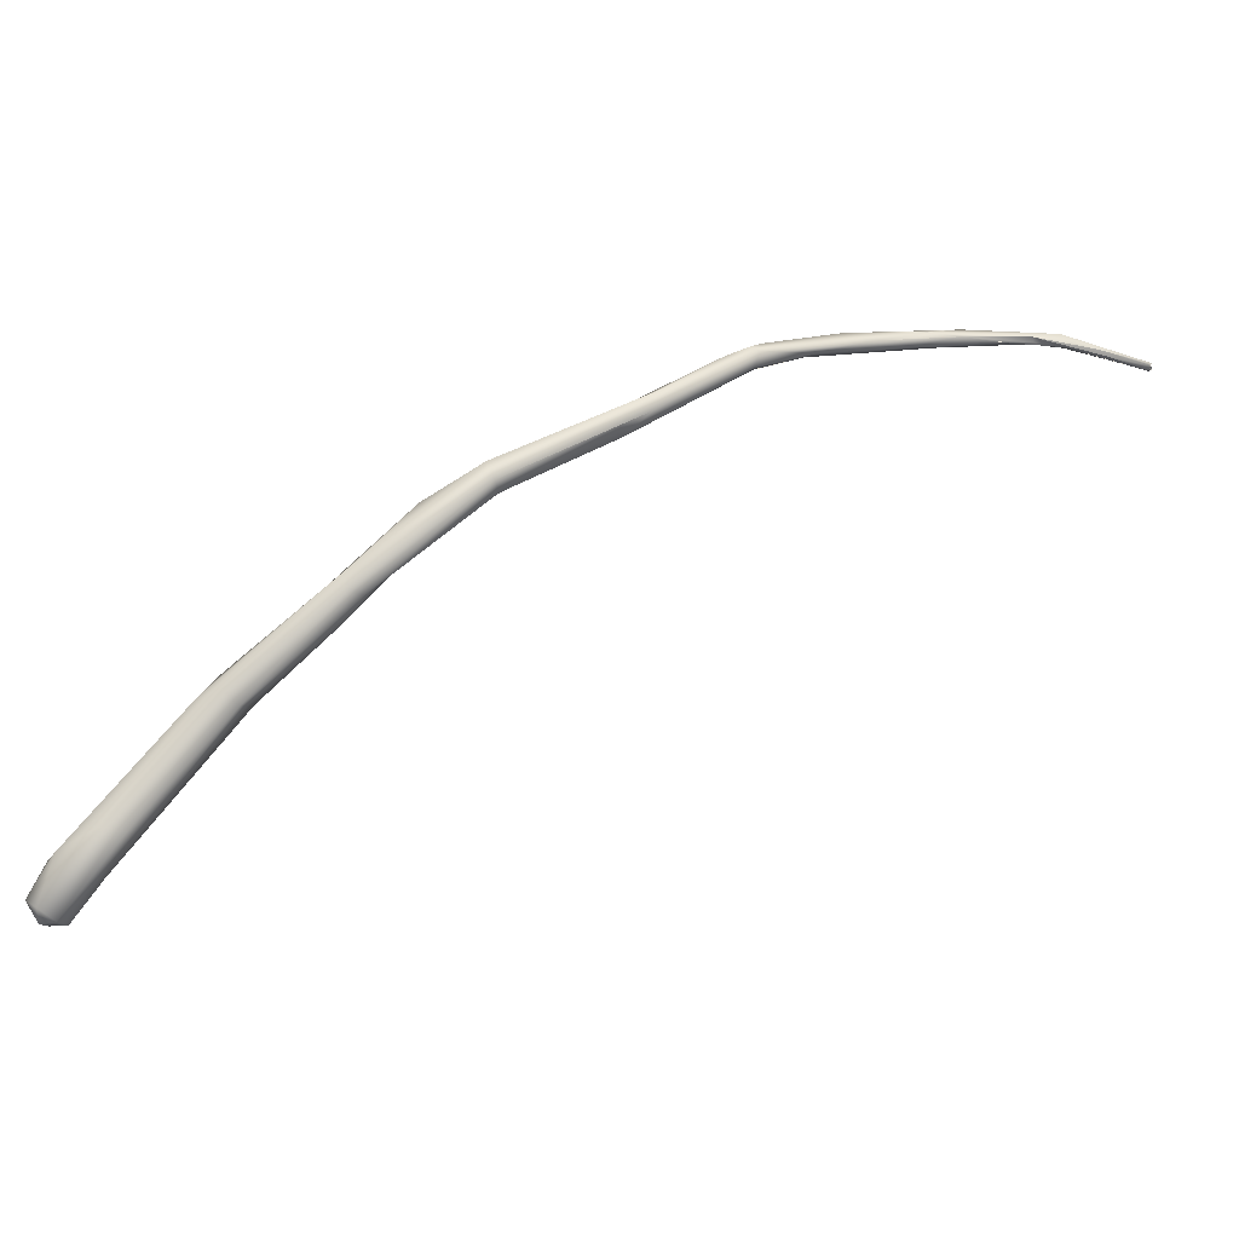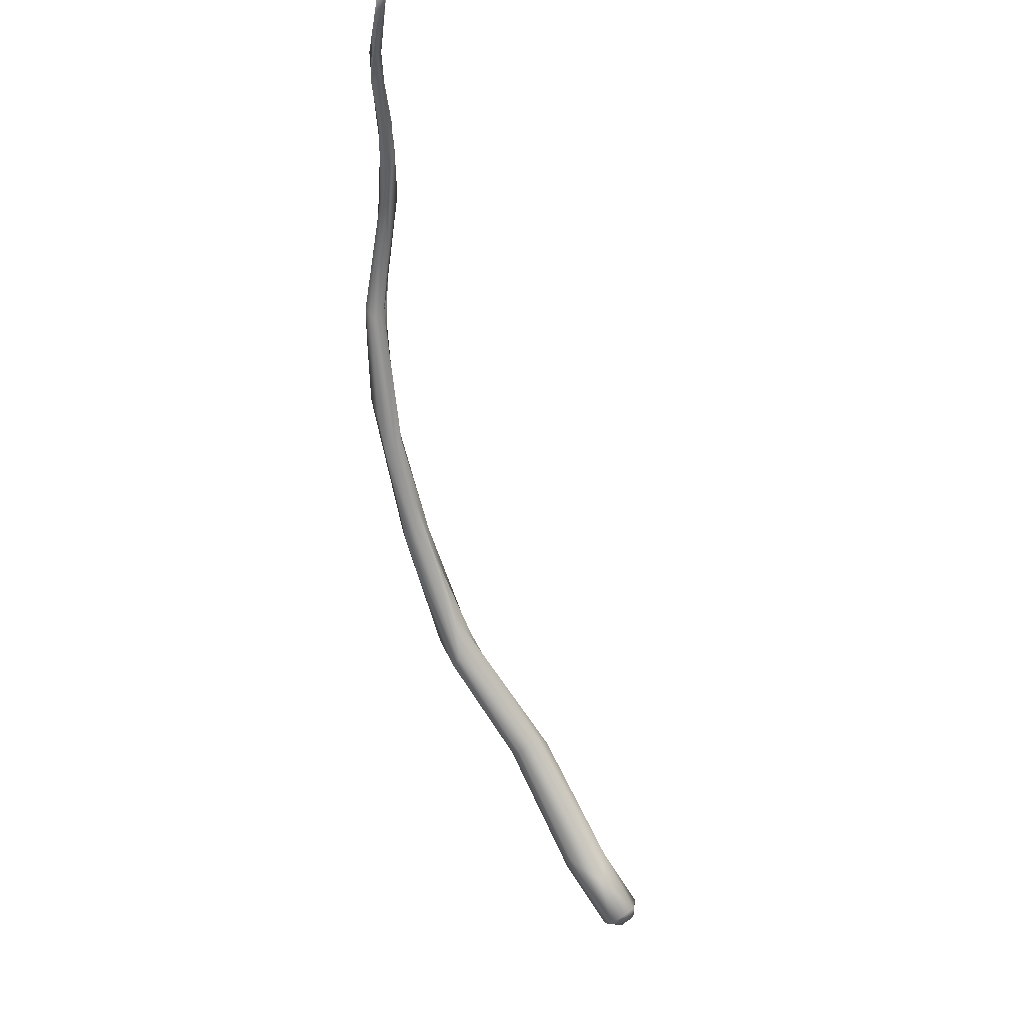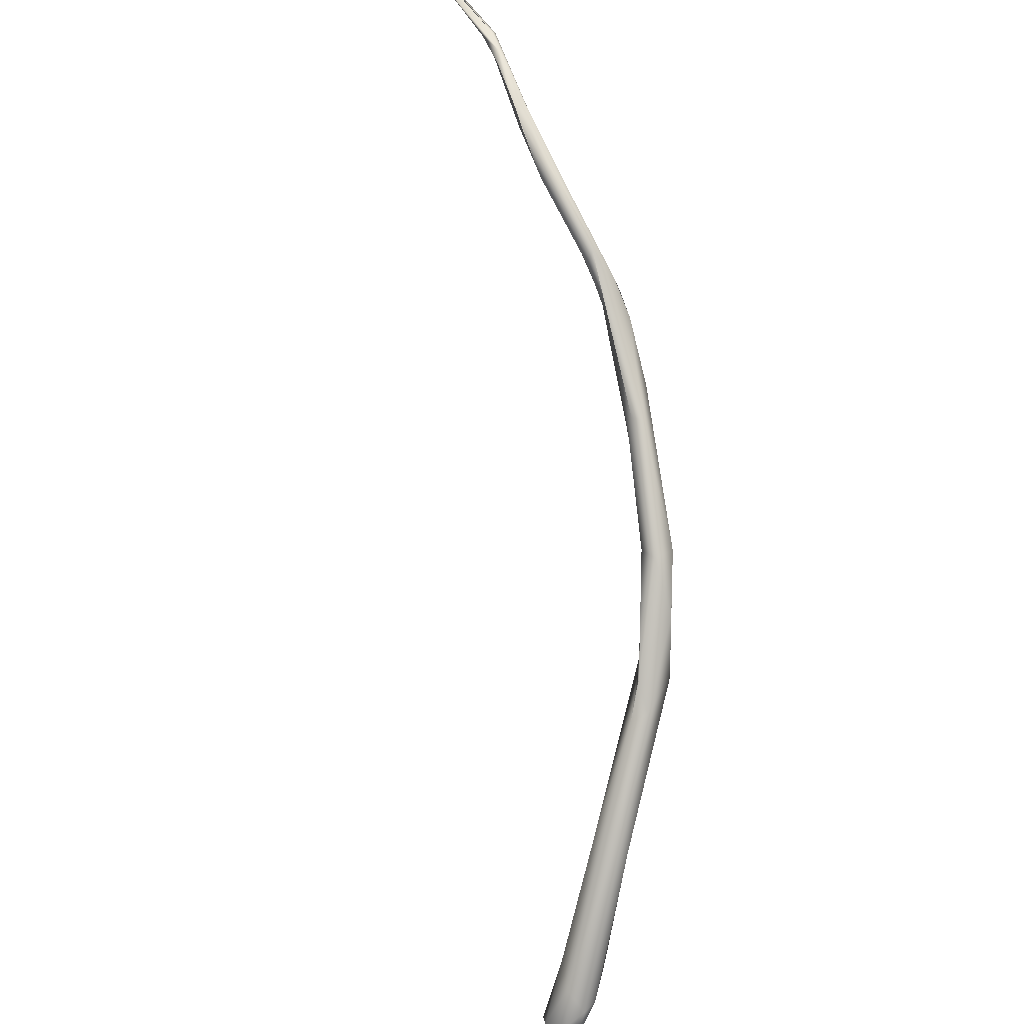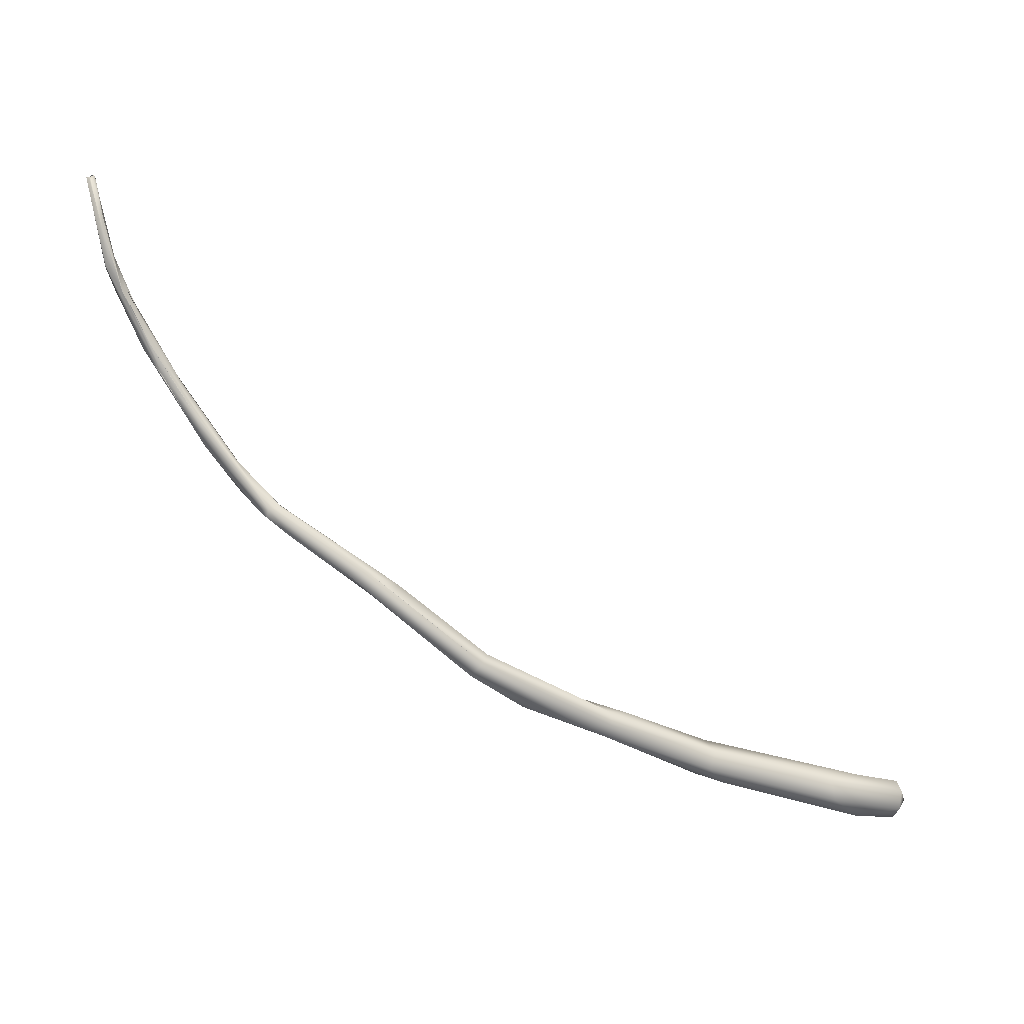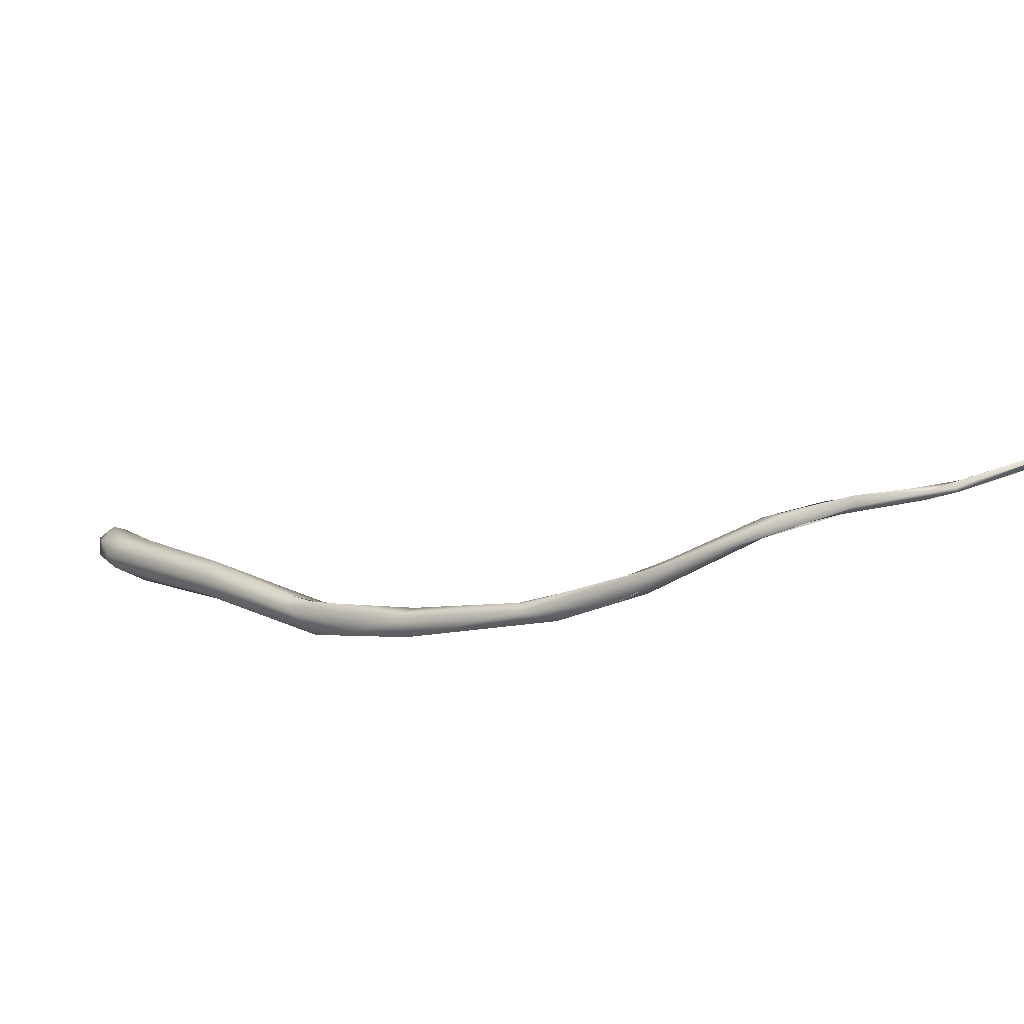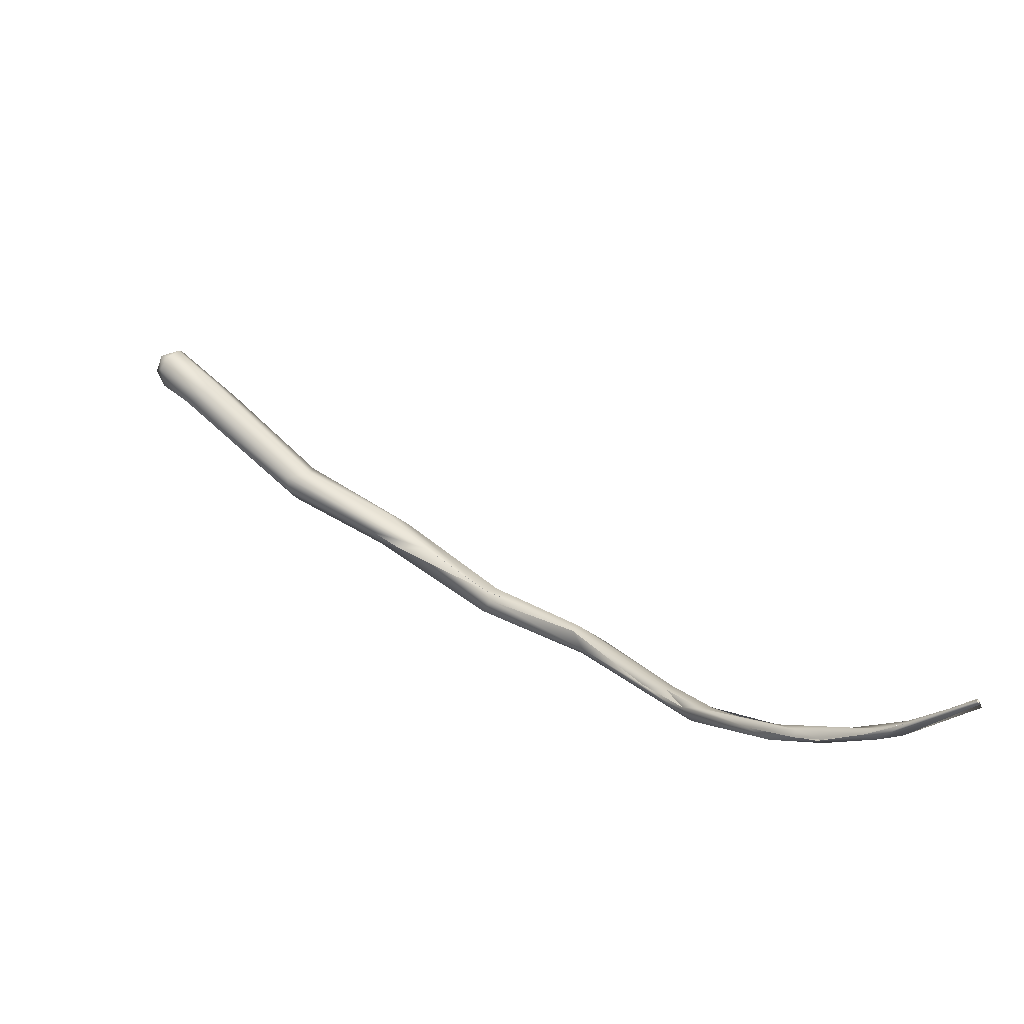
<metadata>
{"format":"obj","ext":"obj","renderer":"f3d","projection":"perspective","resolution":1024,"background":"white","views":[{"elev":-40.1,"azim":33.8,"up":"+Z"},{"elev":-32.2,"azim":133.1,"up":"+Z"},{"elev":59.2,"azim":-68.9,"up":"+Z"},{"elev":-33.2,"azim":116.4,"up":"+Y"},{"elev":74.9,"azim":31.5,"up":"+Z"},{"elev":70.5,"azim":0.1,"up":"+Y"}]}
</metadata>
<code>
o FJ3091.obj_grp1.1732
v 0.01513 -0.7346 5.297
v 0.01187 -0.7375 5.296
v 0.009594 -0.7421 5.3
v 0.01307 -0.742 5.293
v 0.0125 -0.7471 5.298
v 0.01206 -0.7364 5.301
v 0.01254 -0.7432 5.305
v 0.02118 -0.7402 5.312
v 0.01807 -0.7471 5.307
v 0.02894 -0.7353 5.313
v 0.01822 -0.7371 5.294
v 0.01871 -0.7415 5.292
v 0.0165 -0.7466 5.294
v 0.02898 -0.7374 5.304
v 0.0226 -0.749 5.307
v 0.05997 -0.734 5.344
v 0.06229 -0.7415 5.349
v 0.06015 -0.7369 5.348
v 0.03483 -0.7477 5.31
v 0.03926 -0.7425 5.31
v 0.0592 -0.7451 5.341
v 0.06786 -0.7331 5.343
v 0.06719 -0.7438 5.342
v 0.09054 -0.7338 5.364
v 0.11 -0.7296 5.372
v 0.09358 -0.738 5.367
v 0.06856 -0.7388 5.339
v 0.1067 -0.7405 5.369
v 0.09598 -0.7329 5.358
v 0.1015 -0.7394 5.361
v 0.1192 -0.7357 5.384
v 0.1306 -0.7225 5.39
v 0.09985 -0.7323 5.371
v 0.1013 -0.7322 5.372
v 0.1299 -0.7259 5.396
v 0.1324 -0.721 5.394
v 0.1029 -0.7351 5.361
v 0.1308 -0.722 5.39
v 0.1346 -0.7232 5.389
v 0.1353 -0.73 5.394
v 0.1631 -0.7094 5.415
v 0.1442 -0.7159 5.398
v 0.163 -0.7058 5.415
v 0.196 -0.6801 5.445
v 0.2107 -0.658 5.453
v 0.1933 -0.6799 5.441
v 0.2238 -0.646 5.456
v 0.2233 -0.6468 5.459
v 0.217 -0.6544 5.458
v 0.2294 -0.6418 5.461
v 0.1362 -0.7272 5.389
v 0.1633 -0.7111 5.407
v 0.1599 -0.7064 5.409
v 0.1738 -0.7066 5.418
v 0.1704 -0.7065 5.412
v 0.1616 -0.7075 5.406
v 0.1599 -0.7064 5.409
v 0.1817 -0.6917 5.431
v 0.189 -0.6858 5.434
v 0.1817 -0.6917 5.431
v 0.1863 -0.6963 5.432
v 0.191 -0.6884 5.432
v 0.1932 -0.6883 5.439
v 0.189 -0.6856 5.434
v 0.1984 -0.6746 5.443
v 0.1933 -0.6799 5.441
v 0.1933 -0.6896 5.435
v 0.1911 -0.691 5.437
v 0.202 -0.6743 5.443
v 0.2078 -0.6696 5.451
v 0.2137 -0.6626 5.451
v 0.21 -0.6642 5.448
v 0.2193 -0.6532 5.453
v 0.22 -0.6554 5.454
v 0.2249 -0.651 5.458
v 0.2314 -0.6443 5.461
v 0.222 -0.6538 5.457
v 0.2307 -0.6412 5.461
v 0.2449 -0.6296 5.46
v 0.2315 -0.6446 5.458
v 0.242 -0.6318 5.461
v 0.2457 -0.6309 5.463
v 0.242 -0.6318 5.461
v 0.238 -0.6376 5.458
v 0.2391 -0.6368 5.458
v 0.253 -0.6266 5.462
v 0.247 -0.6323 5.459
v 0.2462 -0.6328 5.46
v 0.2521 -0.626 5.463
v 0.2463 -0.6307 5.459
v 0.2529 -0.6238 5.459
v 0.2616 -0.6142 5.458
v 0.2518 -0.6229 5.46
v 0.255 -0.6226 5.459
v 0.2598 -0.6181 5.459
v 0.2514 -0.6233 5.46
v 0.2694 -0.6045 5.459
v 0.2687 -0.603 5.459
v 0.2697 -0.6041 5.46
v 0.2616 -0.6142 5.458
v 0.2682 -0.6035 5.458
v 0.2644 -0.6086 5.458
v 0.2688 -0.6037 5.458
v 0.2686 -0.6045 5.457
v 0.262 -0.6118 5.459
v 0.2698 -0.6056 5.459
v 0.2695 -0.6055 5.458
v 0.2688 -0.6034 5.459
v 0.2693 -0.6035 5.458
v 0.2689 -0.6037 5.458
v 0.2683 -0.6036 5.458
v 0.2693 -0.6035 5.458
v 0.2686 -0.6039 5.459
v 0.269 -0.6042 5.459
f 1 2 6
f 6 7 8
f 3 7 6
f 2 3 6
f 3 5 7
f 5 9 7
f 6 8 10
f 2 1 11
f 2 12 4
f 2 11 12
f 3 2 4
f 3 4 5
f 5 4 13
f 1 10 14
f 11 1 14
f 5 15 9
f 13 15 5
f 10 1 6
f 7 9 8
f 8 16 10
f 9 15 17
f 8 17 18
f 8 9 17
f 8 18 16
f 12 13 4
f 13 12 19
f 14 12 11
f 19 15 13
f 20 12 14
f 15 19 21
f 14 10 22
f 19 23 21
f 21 17 15
f 16 22 10
f 17 24 18
f 16 24 25
f 24 17 26
f 16 18 24
f 27 20 14
f 12 20 19
f 20 23 19
f 27 14 22
f 20 27 23
f 28 21 23
f 22 29 27
f 16 25 22
f 28 26 17
f 28 17 21
f 29 22 25
f 28 23 30
f 28 31 26
f 24 33 25
f 26 34 24
f 33 34 32
f 25 33 32
f 26 35 34
f 36 32 34
f 36 34 35
f 27 29 37
f 27 30 23
f 27 37 30
f 29 25 37
f 28 40 31
f 37 25 38
f 37 38 39
f 26 31 35
f 40 35 31
f 35 40 41
f 36 42 32
f 36 35 43
f 46 44 45
f 47 45 48
f 45 44 49
f 44 70 49
f 50 45 49
f 37 51 30
f 37 39 51
f 30 51 28
f 38 42 39
f 28 51 40
f 39 52 51
f 42 36 53
f 40 55 54
f 51 55 40
f 39 42 56
f 43 57 36
f 56 42 53
f 43 35 41
f 41 40 54
f 57 43 58
f 56 53 59
f 58 43 44
f 43 41 44
f 53 60 59
f 61 41 54
f 64 46 65
f 58 44 46
f 66 59 60
f 41 61 44
f 61 63 44
f 61 67 68
f 59 65 69
f 69 62 59
f 62 69 67
f 67 63 68
f 67 70 63
f 65 46 45
f 71 67 69
f 63 70 44
f 69 65 72
f 69 73 71
f 71 70 67
f 65 45 47
f 47 73 65
f 65 73 72
f 74 75 71
f 71 75 70
f 77 76 70
f 70 76 49
f 48 78 47
f 47 79 73
f 76 77 75
f 73 80 71
f 76 50 49
f 74 80 75
f 81 50 82
f 78 83 47
f 76 82 50
f 39 56 52
f 52 56 55
f 62 55 56
f 62 56 59
f 62 67 55
f 55 67 54
f 54 67 61
f 79 84 73
f 80 84 85
f 73 84 80
f 83 79 47
f 84 79 91
f 75 86 76
f 85 90 80
f 90 87 80
f 80 88 75
f 86 75 88
f 76 89 82
f 84 91 90
f 90 91 87
f 91 92 87
f 93 81 82
f 91 79 93
f 96 79 83
f 88 94 86
f 86 89 76
f 89 97 98
f 82 89 98
f 89 86 99
f 87 100 95
f 102 101 103
f 103 104 102
f 105 102 104
f 102 98 101
f 106 95 107
f 93 82 98
f 102 91 93
f 93 98 102
f 91 105 92
f 105 104 92
f 100 104 107
f 107 95 100
f 86 94 106
f 108 109 110
f 110 111 108
f 97 112 98
f 106 113 99
f 106 99 86
f 114 104 103
f 104 114 107
f 113 106 107

</code>
